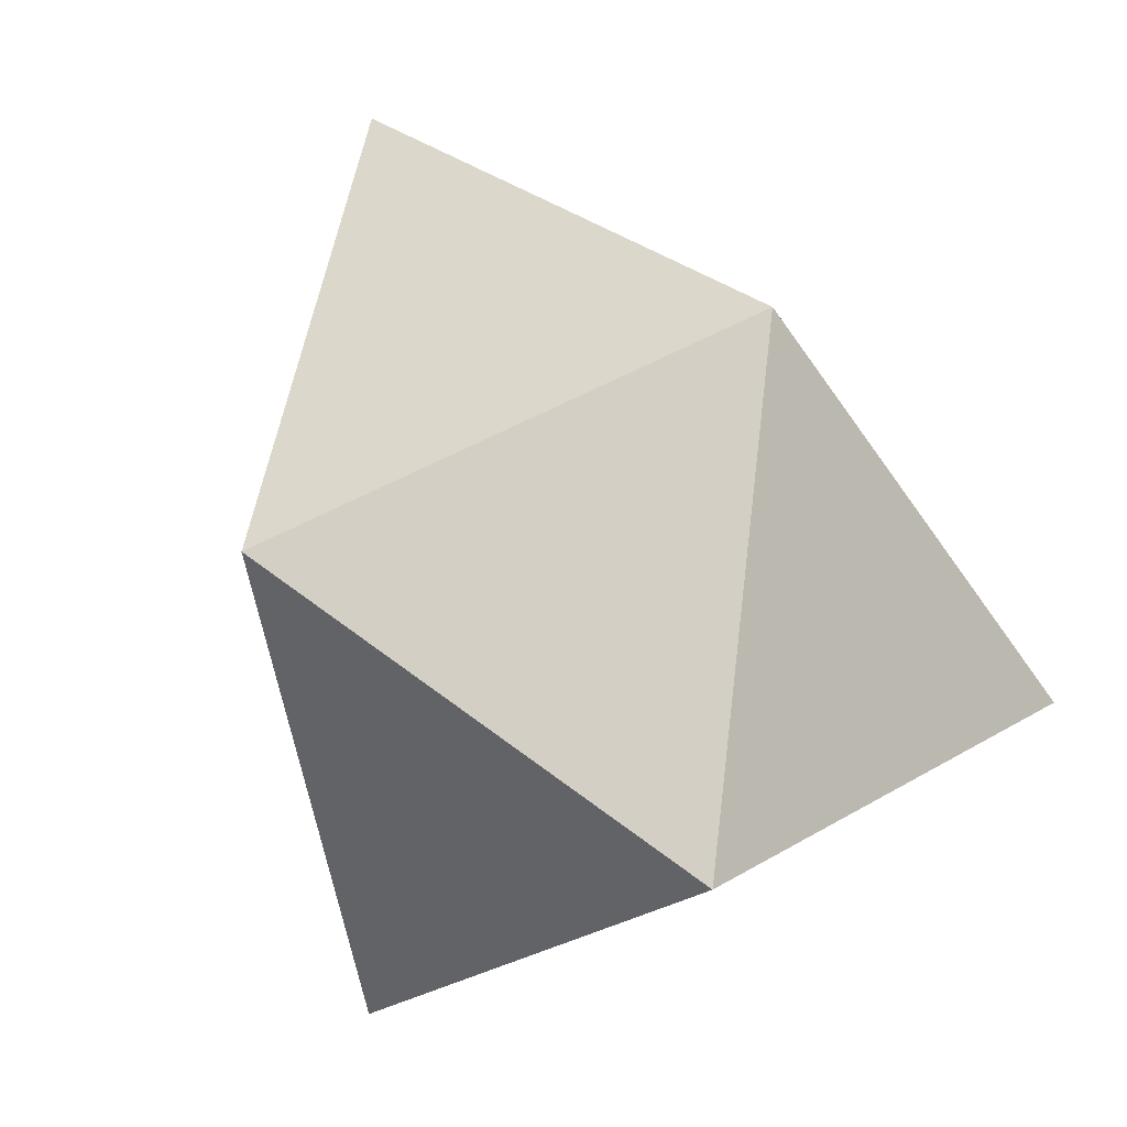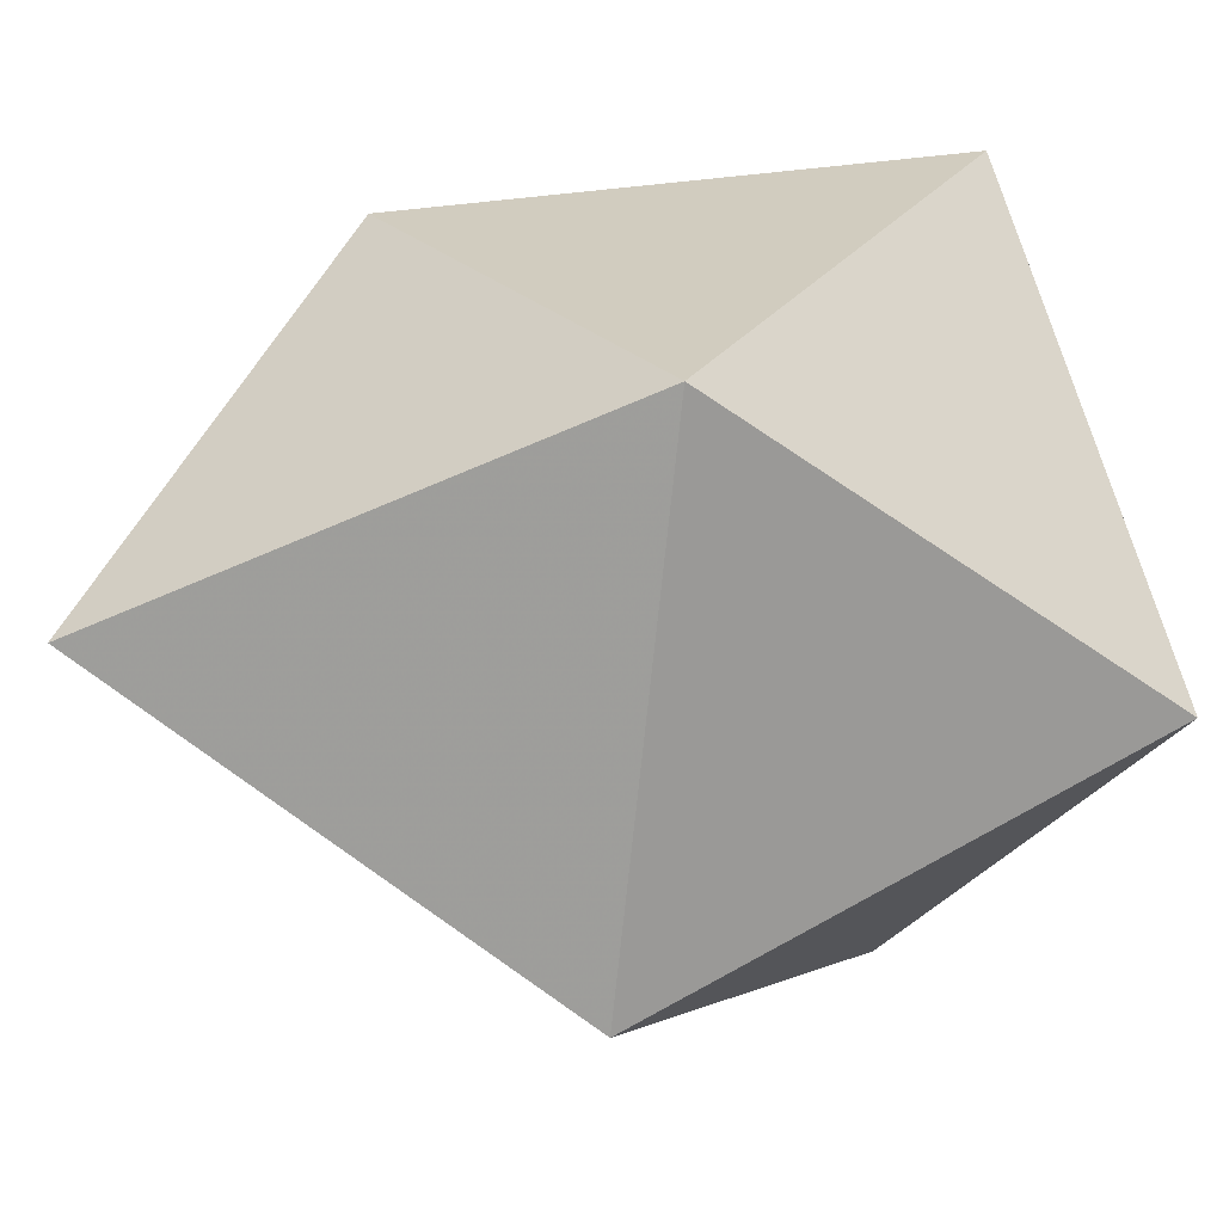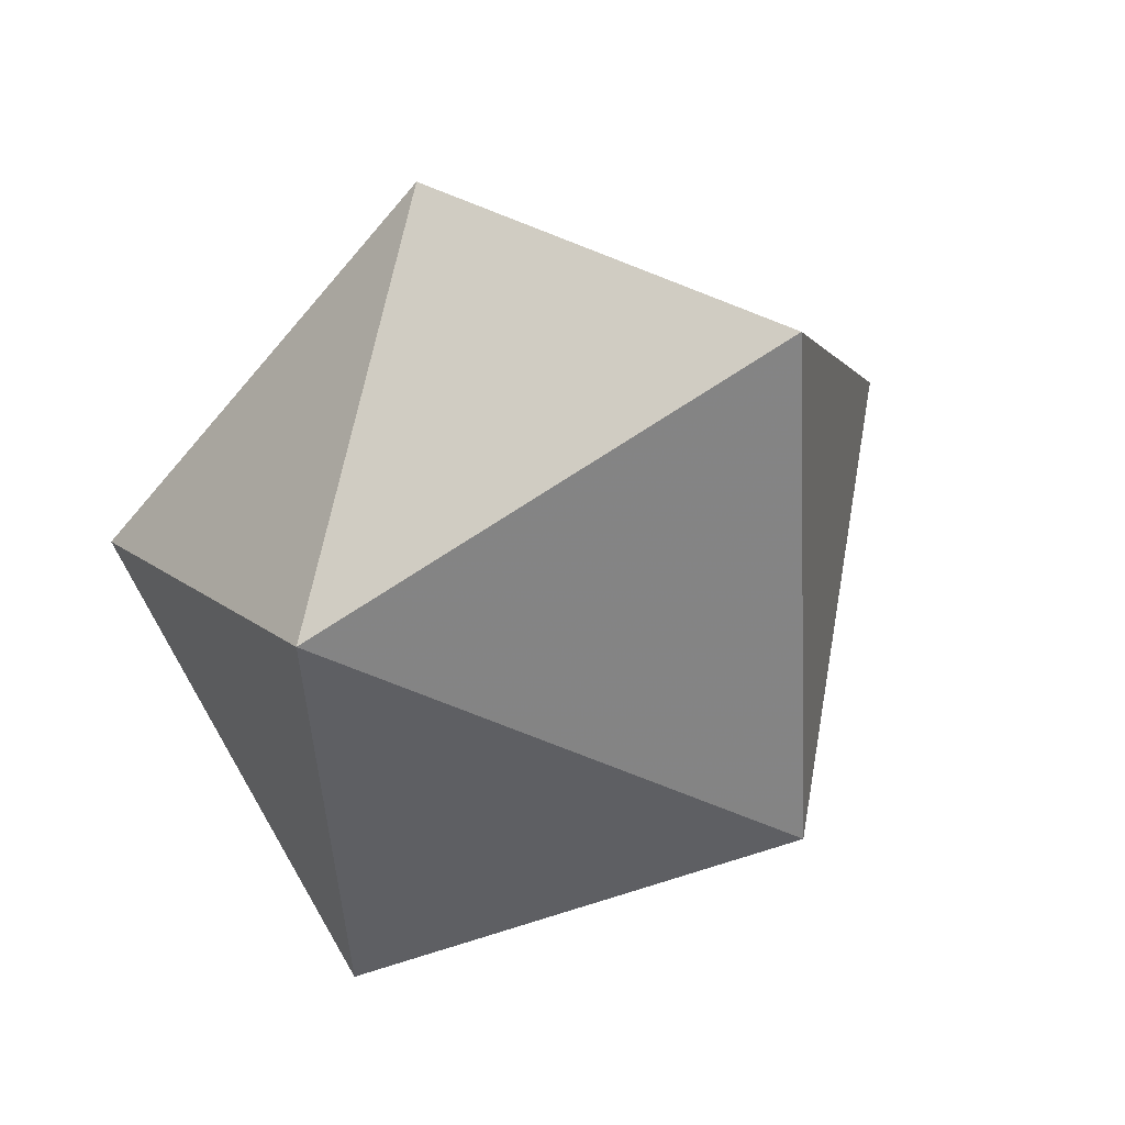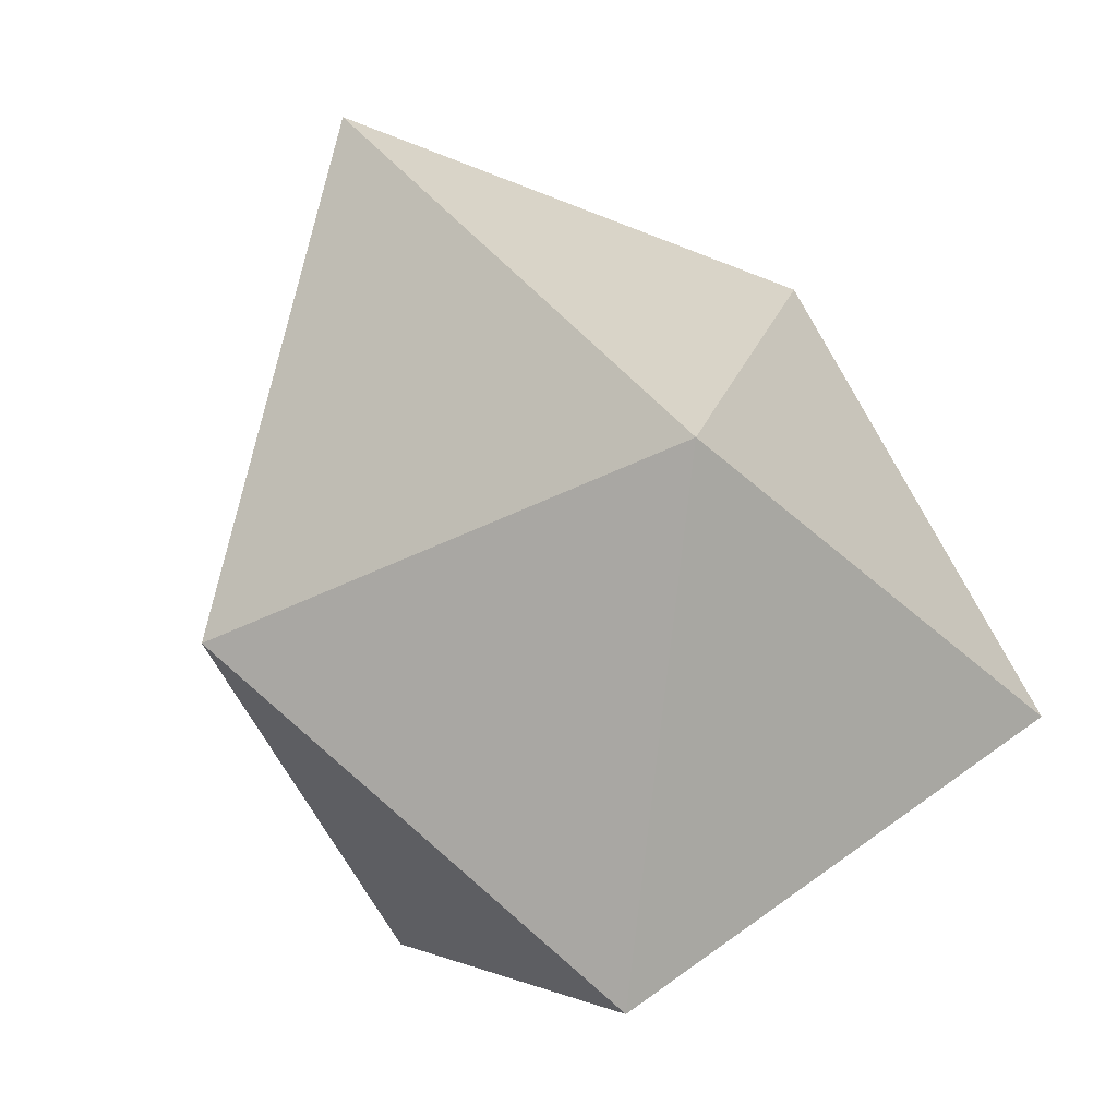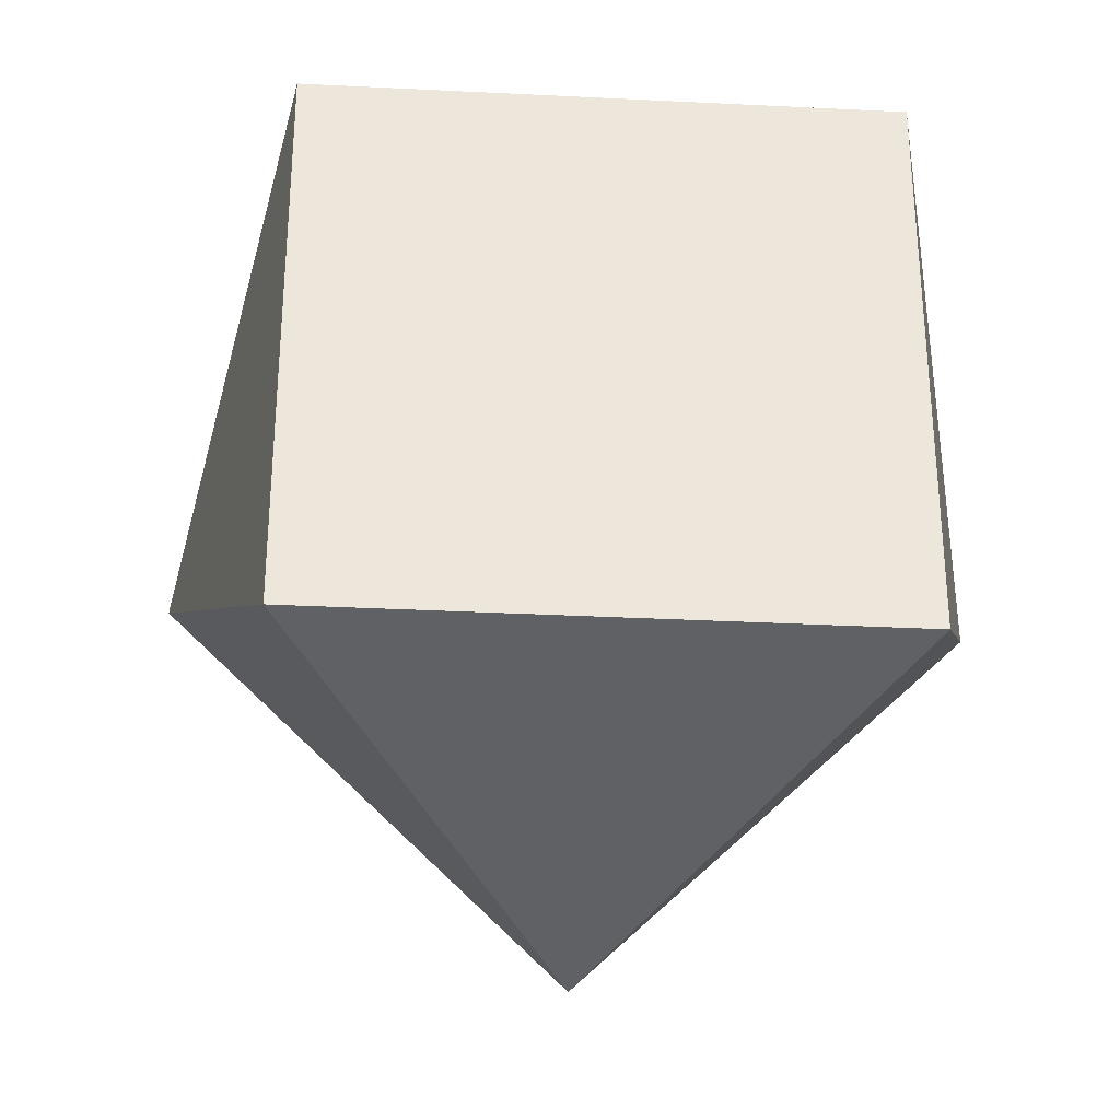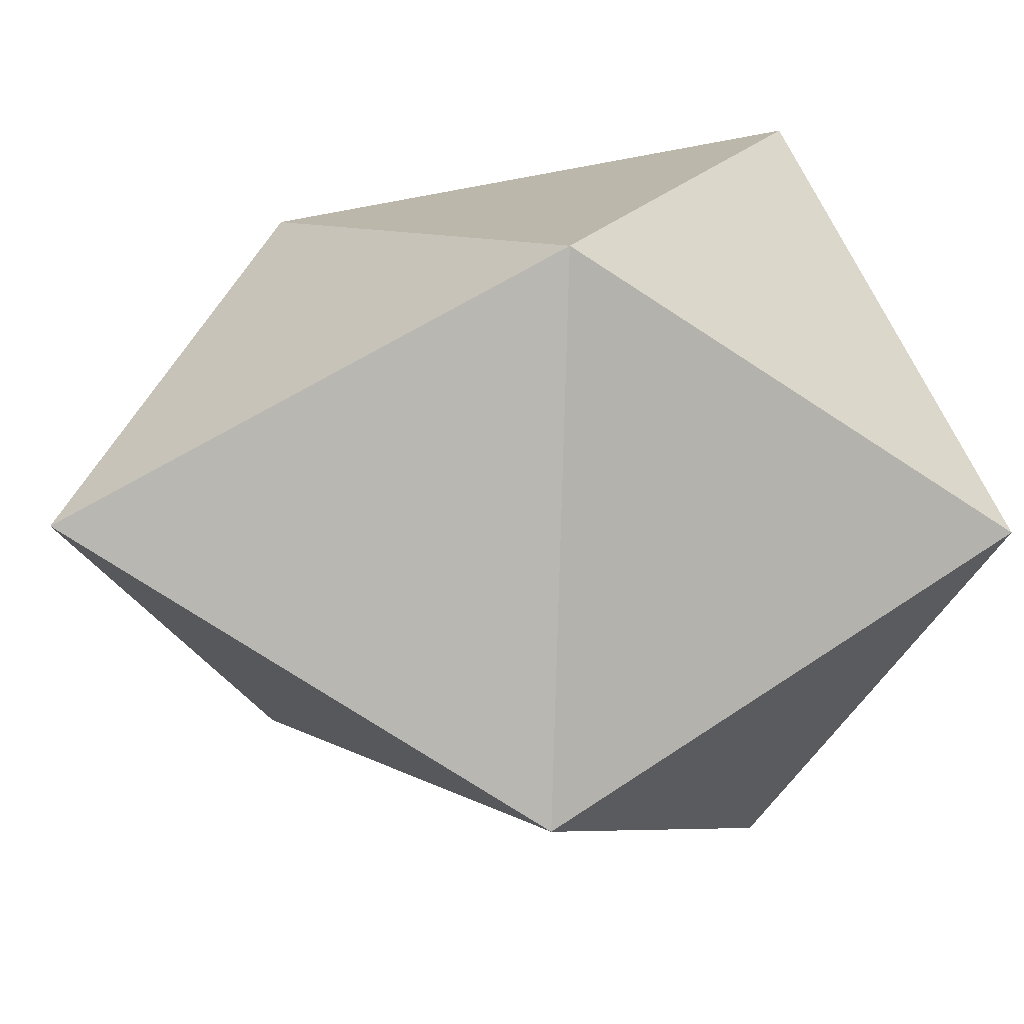
<metadata>
{"format":"obj","ext":"obj","renderer":"f3d","projection":"perspective","resolution":1024,"background":"white","views":[{"elev":-14.6,"azim":-129.5,"up":"+Z"},{"elev":67.4,"azim":81.4,"up":"+Y"},{"elev":72.8,"azim":58.0,"up":"+Z"},{"elev":7.6,"azim":-118.0,"up":"+Z"},{"elev":-58.6,"azim":-176.1,"up":"+Y"},{"elev":56.5,"azim":75.8,"up":"+Y"}]}
</metadata>
<code>
v -0.7769 0.1735 0.4169
v -0.6815 0.2708 -0.7479
v -0.6469 -0.7872 -0.2431
v 0.02046 0.8971 -0.04781
v 0.06943 -0.599 0.6662
v 0.1526 0.506 1.05
v 0.4807 0.2361 -0.9002
v 0.5153 -0.8218 -0.3954
v 0.8668 0.1245 0.2015
f 5 8 9
f 9 8 7
f 9 7 4
f 4 7 2
f 4 2 1
f 1 2 3
f 1 3 5
f 5 3 8
f 5 9 6
f 9 4 6
f 4 1 6
f 1 5 6
f 2 7 8 3

</code>
